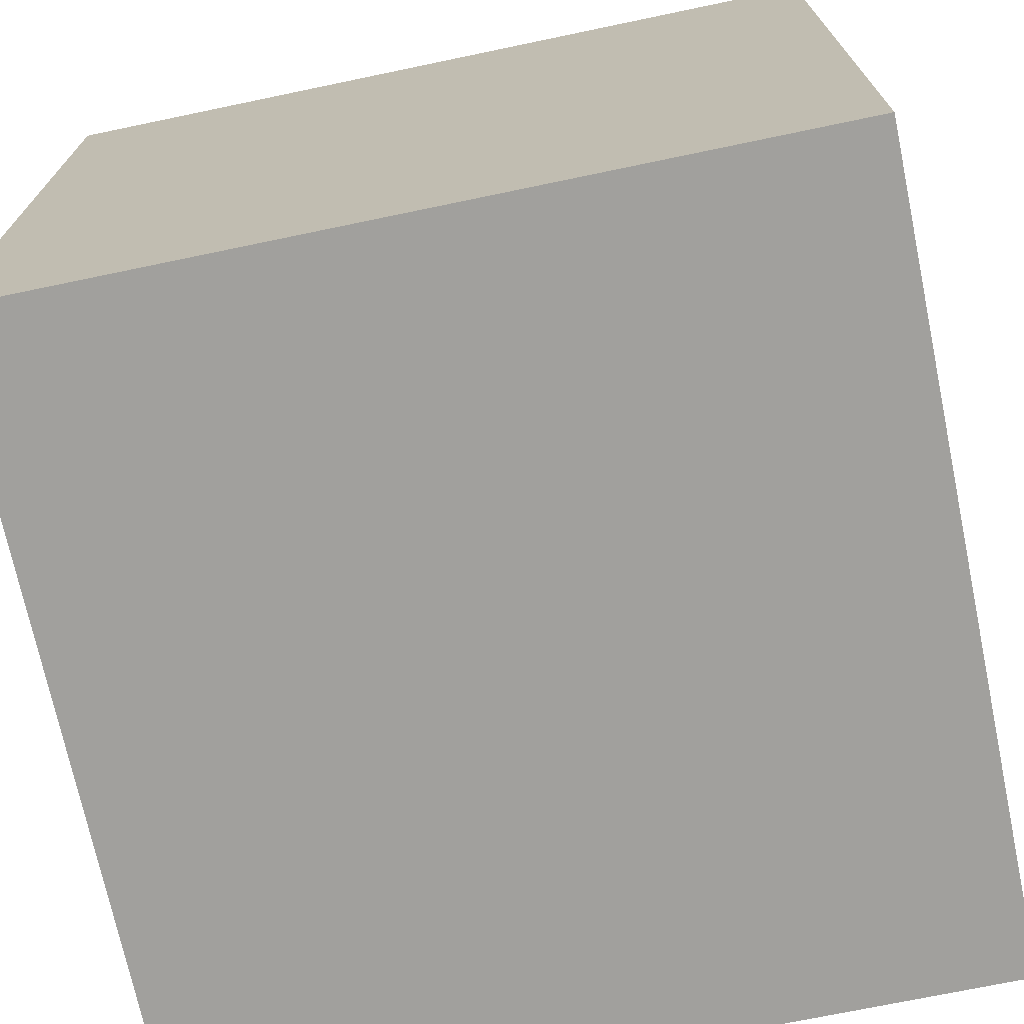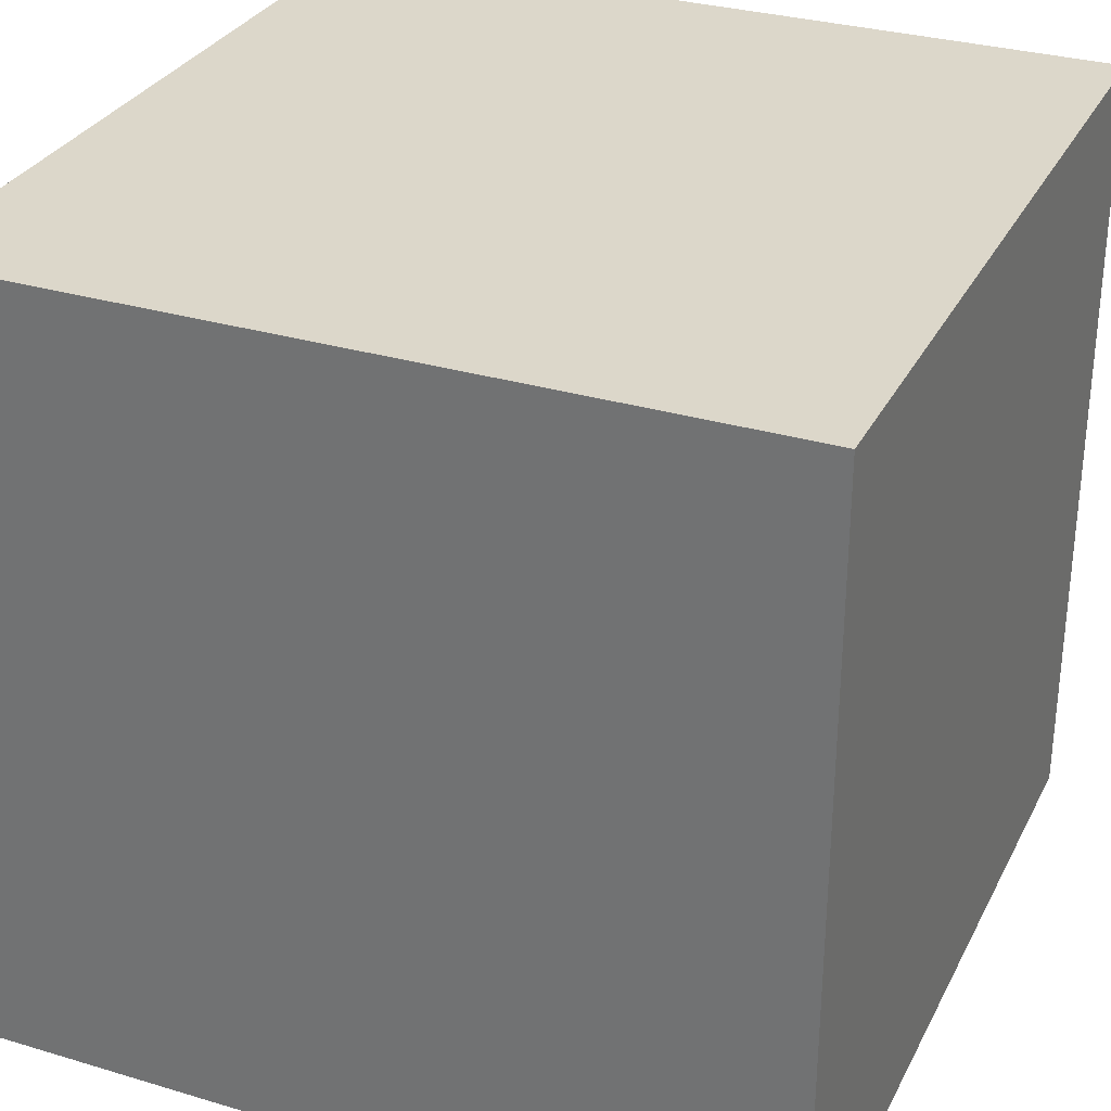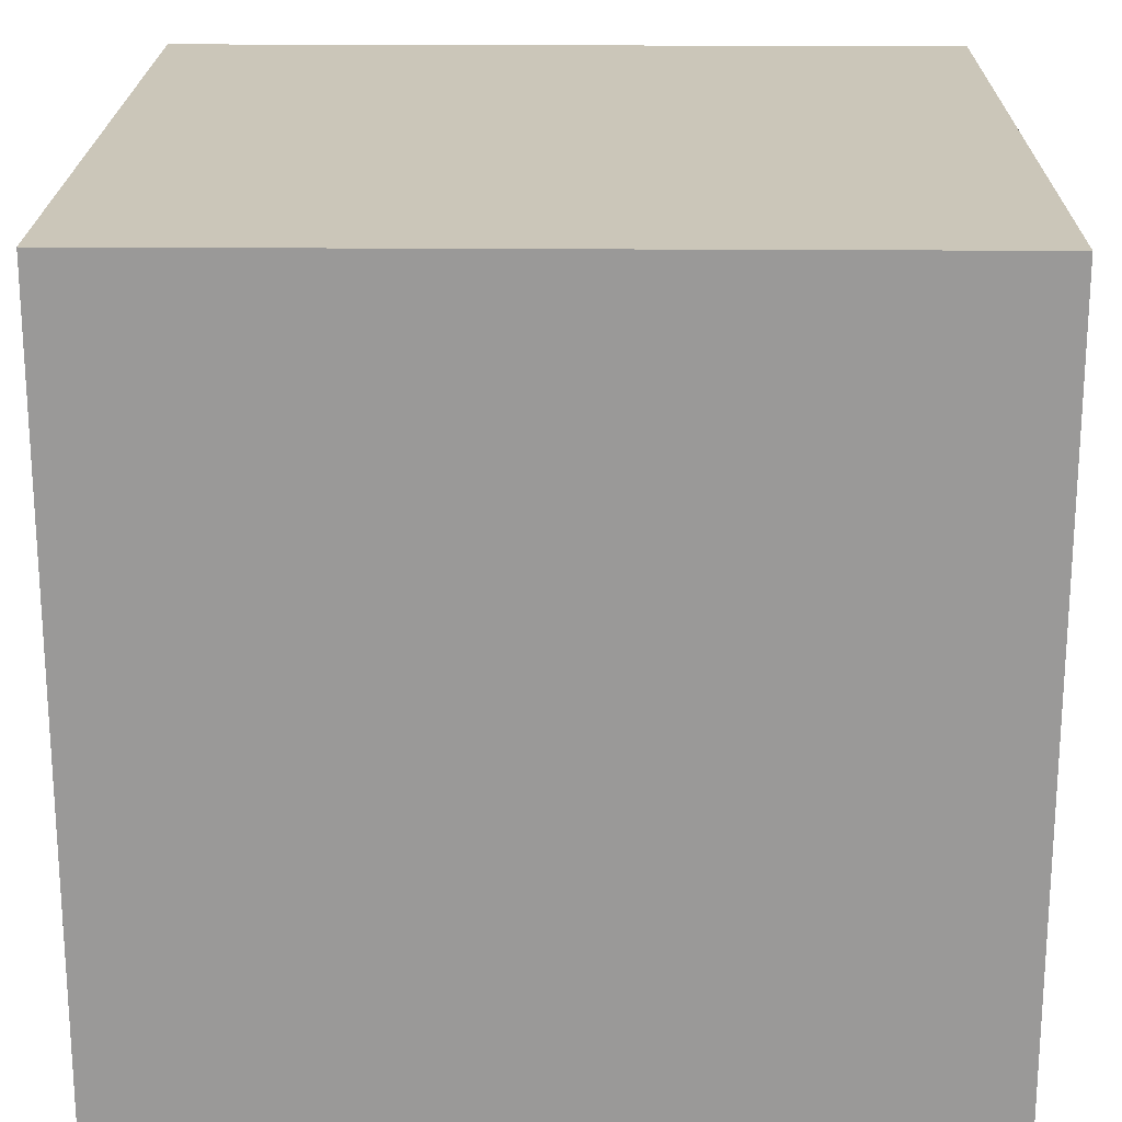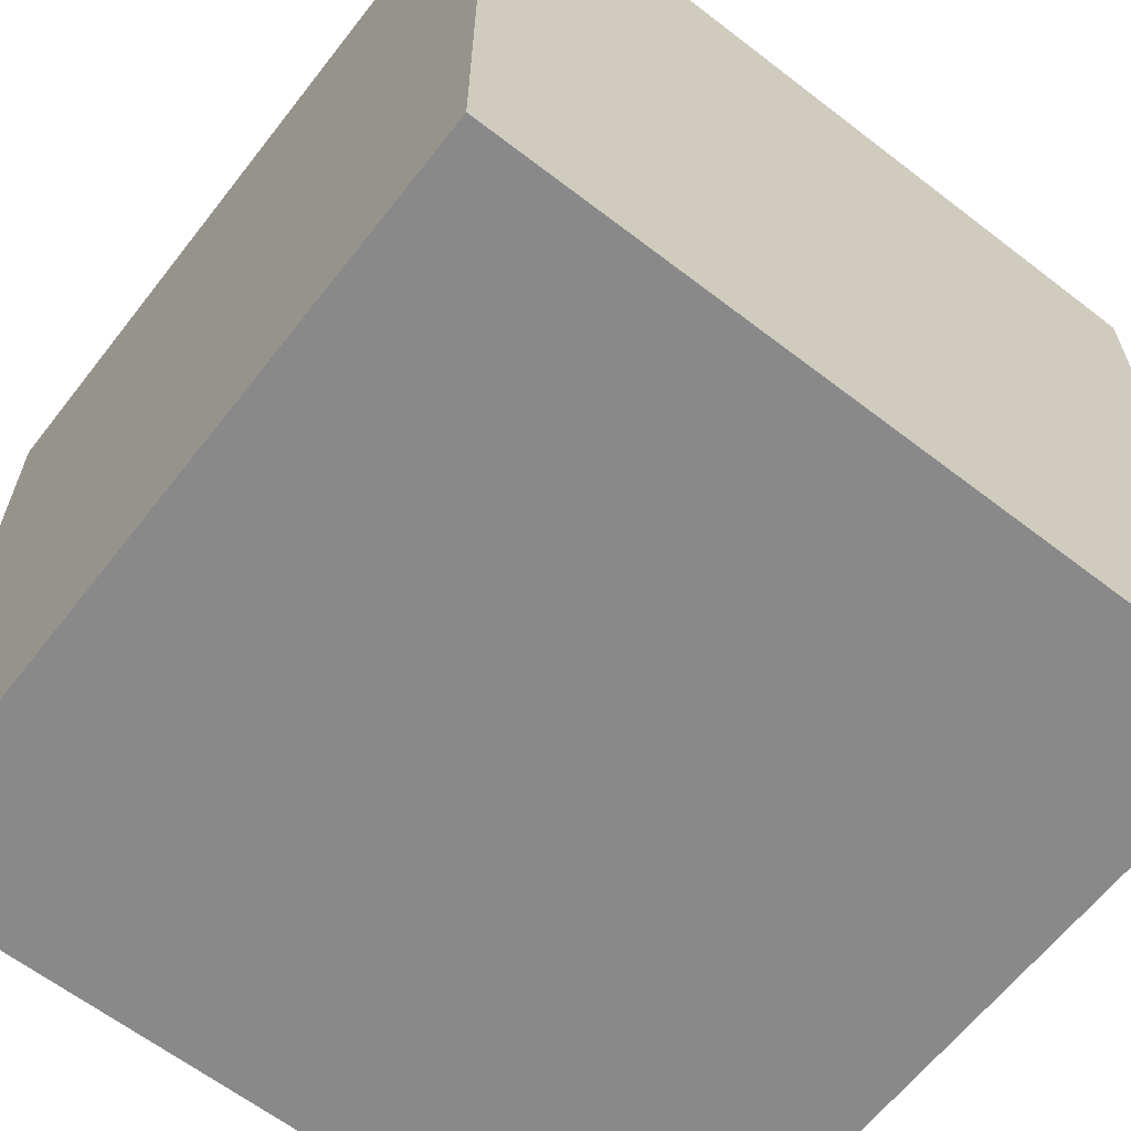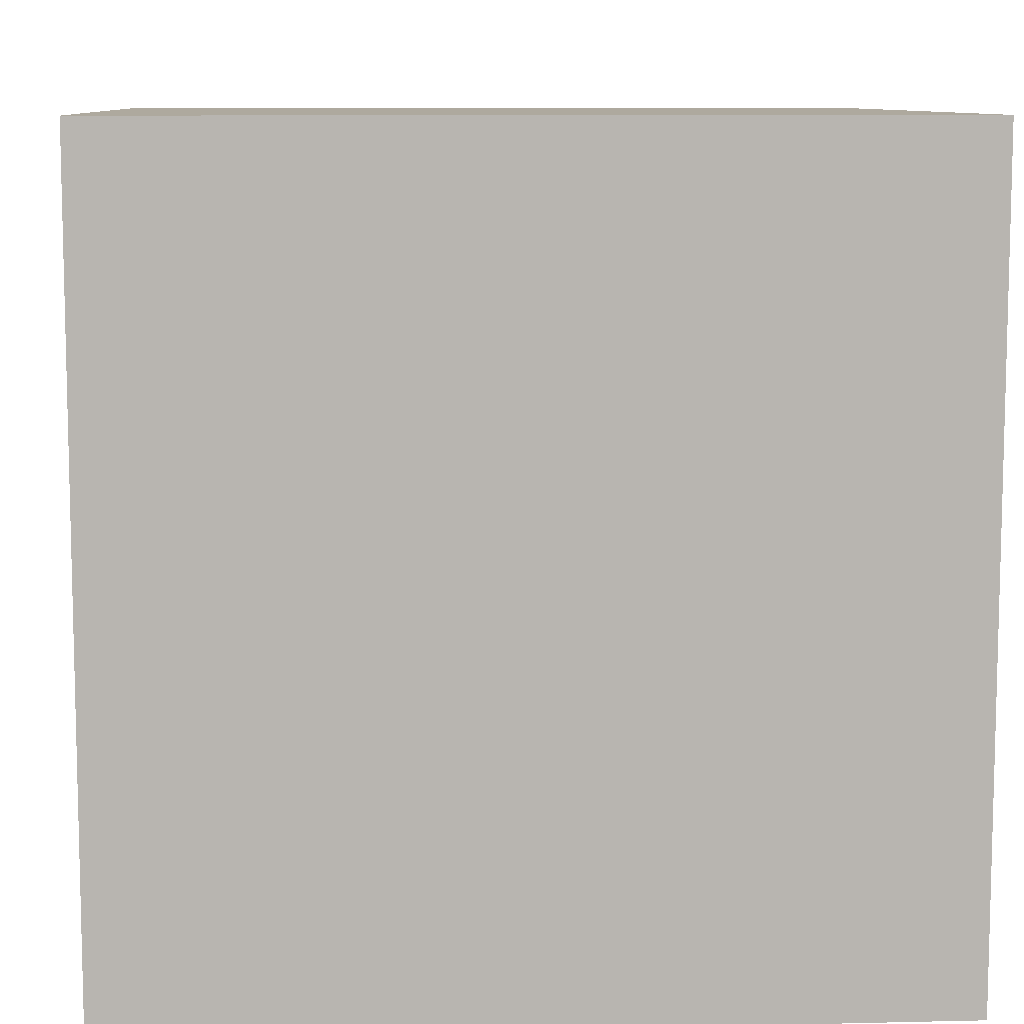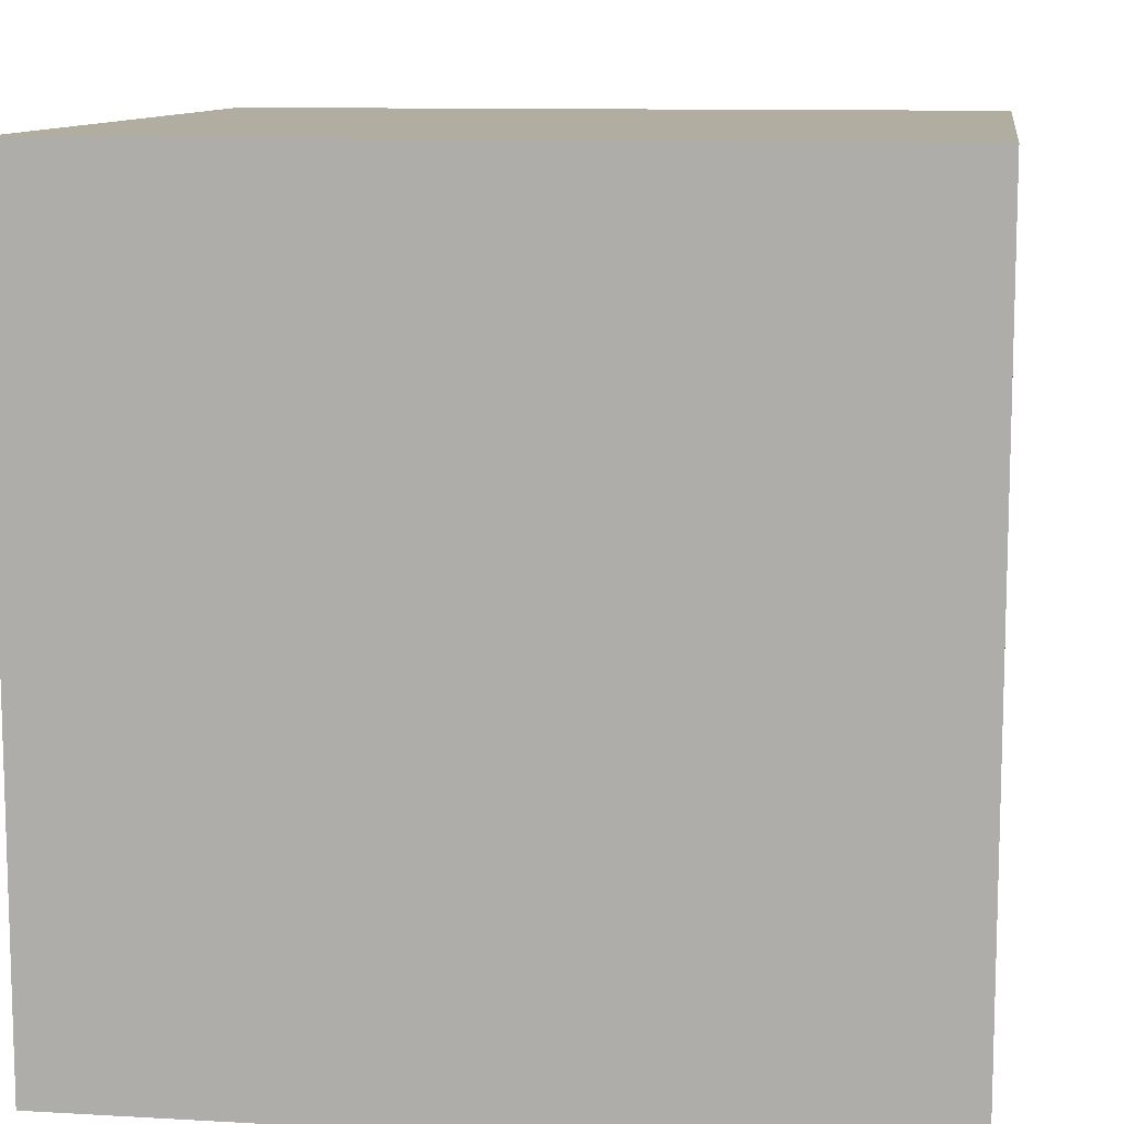
<metadata>
{"format":"obj","ext":"obj","renderer":"f3d","projection":"perspective","resolution":1024,"background":"white","views":[{"elev":-71.7,"azim":-78.2,"up":"+Y"},{"elev":30.8,"azim":-66.8,"up":"+Y"},{"elev":20.8,"azim":0.8,"up":"+Y"},{"elev":-63.1,"azim":52.1,"up":"+Y"},{"elev":9.1,"azim":176.4,"up":"+Y"},{"elev":10.5,"azim":-81.8,"up":"+Y"}]}
</metadata>
<code>
g Cube
v -1 1 -1
v 1 1 -1
v 1 1 1
v -1 1 1
v -1 -1 -1
v 1 -1 -1
v 1 -1 1
v -1 -1 1
f 4 3 2
f 4 2 1
f 1 2 6
f 1 6 5
f 2 3 7
f 2 7 6
f 3 4 8
f 3 8 7
f 4 1 5
f 4 5 8
f 5 6 7
f 5 7 8

</code>
